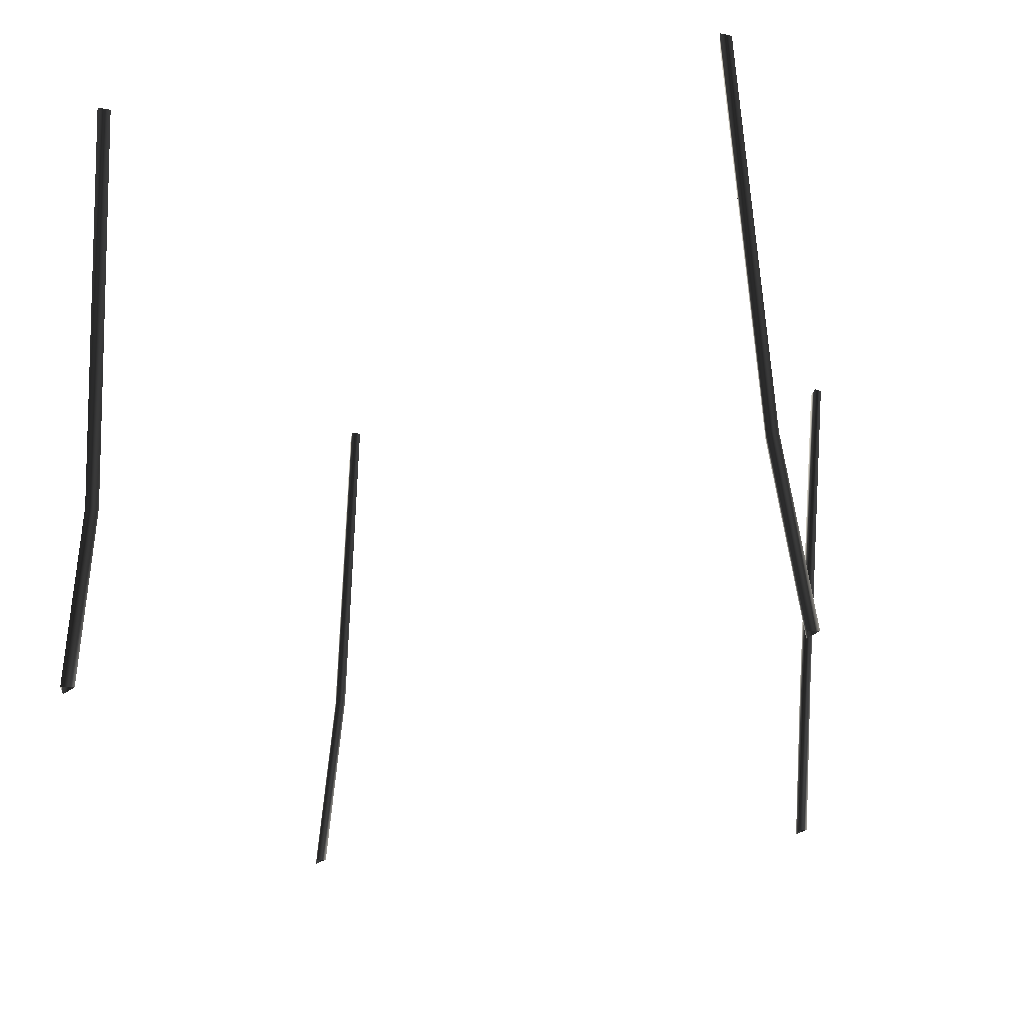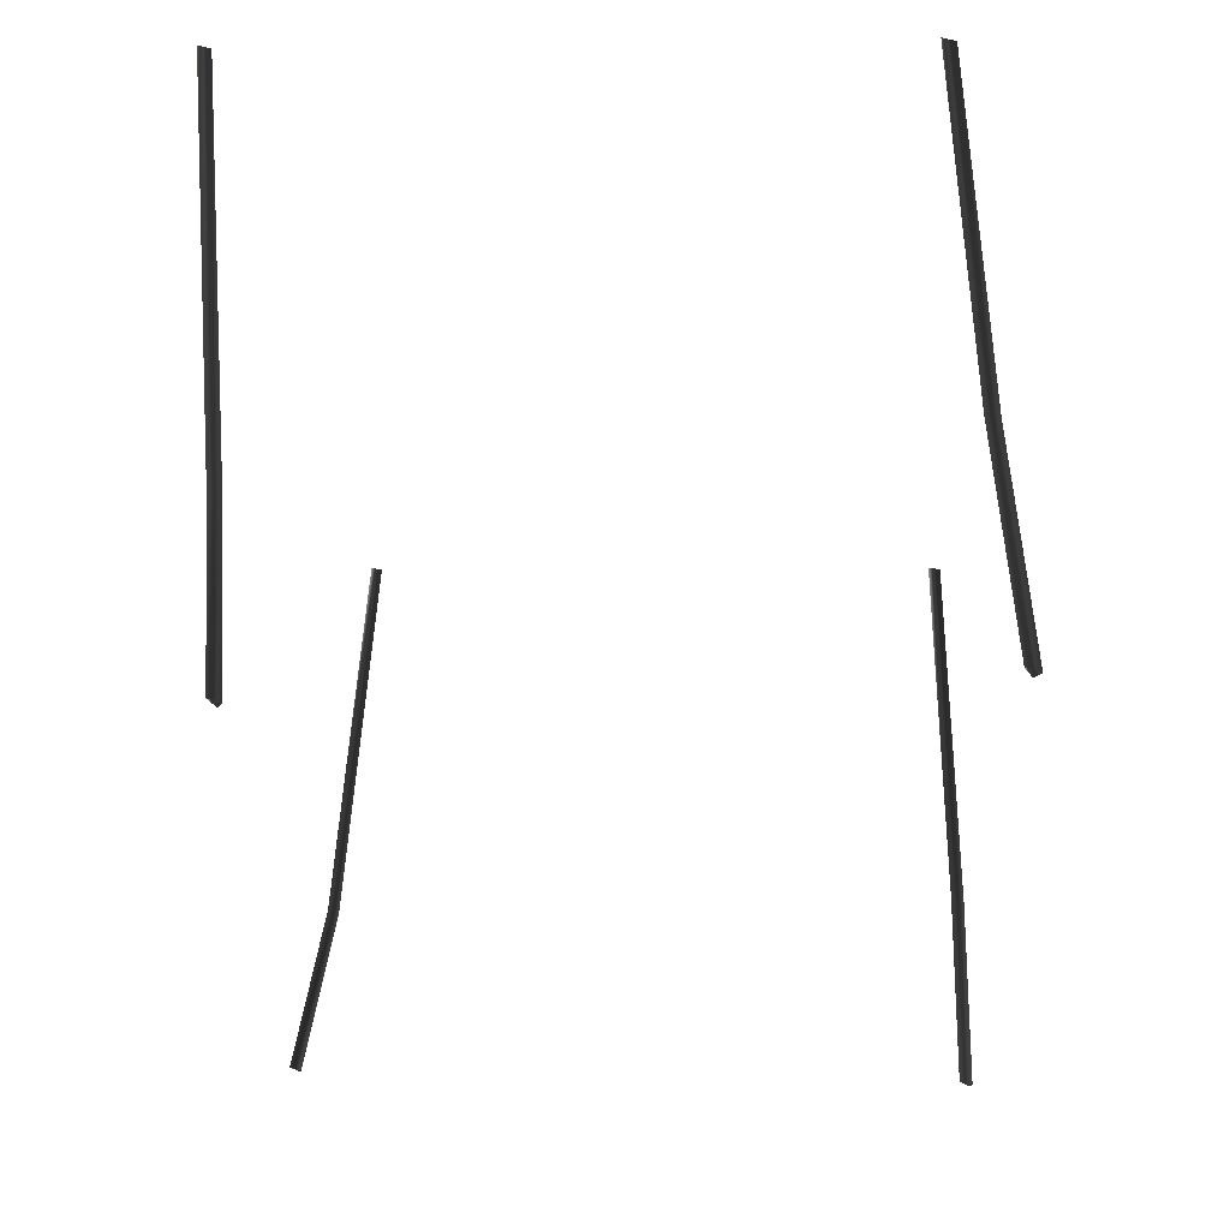
<metadata>
{"format":"obj","ext":"obj","renderer":"f3d","projection":"perspective","resolution":1024,"background":"white","views":[{"elev":-20.7,"azim":-80.0,"up":"+Y"},{"elev":-29.0,"azim":92.2,"up":"+Y"}]}
</metadata>
<code>
g peng1
v 39.62 -99.01 55.97
v 41.13 -76.4 58.46
v 39.66 -76.69 57.54
v 41.09 -98.71 56.88
v 41.23 -77.02 56.82
v 41.19 -99.33 55.24
v 47.02 -23.98 62.36
v 45.55 -24.28 61.44
v 47.12 -24.6 60.72
v 46.56 -24.29 61.5
v -61.27 -99.49 62.28
v -62.8 -76.55 60.22
v -63.97 -76.79 58.93
v -60.09 -99.25 63.57
v -62.28 -77.19 58.66
v -59.58 -99.88 62.01
v -62.81 -24.57 56.74
v -63.99 -24.82 55.46
v -62.3 -25.21 55.19
v -63.03 -24.87 55.8
v 44.38 -99.82 -20.27
v 47.43 -72.89 -17.31
v 45.97 -73.19 -18.23
v 45.85 -99.52 -19.36
v 47.53 -73.51 -18.95
v 45.94 -100.1 -21
v 47.36 -25.86 -15.96
v 45.89 -26.15 -16.88
v 47.46 -26.48 -17.6
v 46.9 -26.16 -16.81
v -62.79 -102 -22.47
v -57.73 -78.42 -21.27
v -58.9 -78.66 -22.56
v -61.61 -101.8 -21.18
v -57.21 -79.05 -22.83
v -61.09 -102.4 -22.74
v -62.47 -26.45 -21.57
v -63.65 -26.69 -22.85
v -61.96 -27.08 -23.12
v -62.69 -26.74 -22.52
f 3 1 2
f 2 1 4
f 2 4 5
f 5 4 6
f 5 6 3
f 3 6 1
f 8 3 7
f 7 3 2
f 7 2 9
f 9 2 5
f 9 5 8
f 8 5 3
f 7 10 8
f 9 10 7
f 8 10 9
f 13 11 12
f 12 11 14
f 12 14 15
f 15 14 16
f 15 16 13
f 13 16 11
f 18 13 17
f 17 13 12
f 17 12 19
f 19 12 15
f 19 15 18
f 18 15 13
f 17 20 18
f 19 20 17
f 18 20 19
f 23 21 22
f 22 21 24
f 22 24 25
f 25 24 26
f 25 26 23
f 23 26 21
f 28 23 27
f 27 23 22
f 27 22 29
f 29 22 25
f 29 25 28
f 28 25 23
f 27 30 28
f 29 30 27
f 28 30 29
f 33 31 32
f 32 31 34
f 32 34 35
f 35 34 36
f 35 36 33
f 33 36 31
f 38 33 37
f 37 33 32
f 37 32 39
f 39 32 35
f 39 35 38
f 38 35 33
f 37 40 38
f 39 40 37
f 38 40 39

</code>
